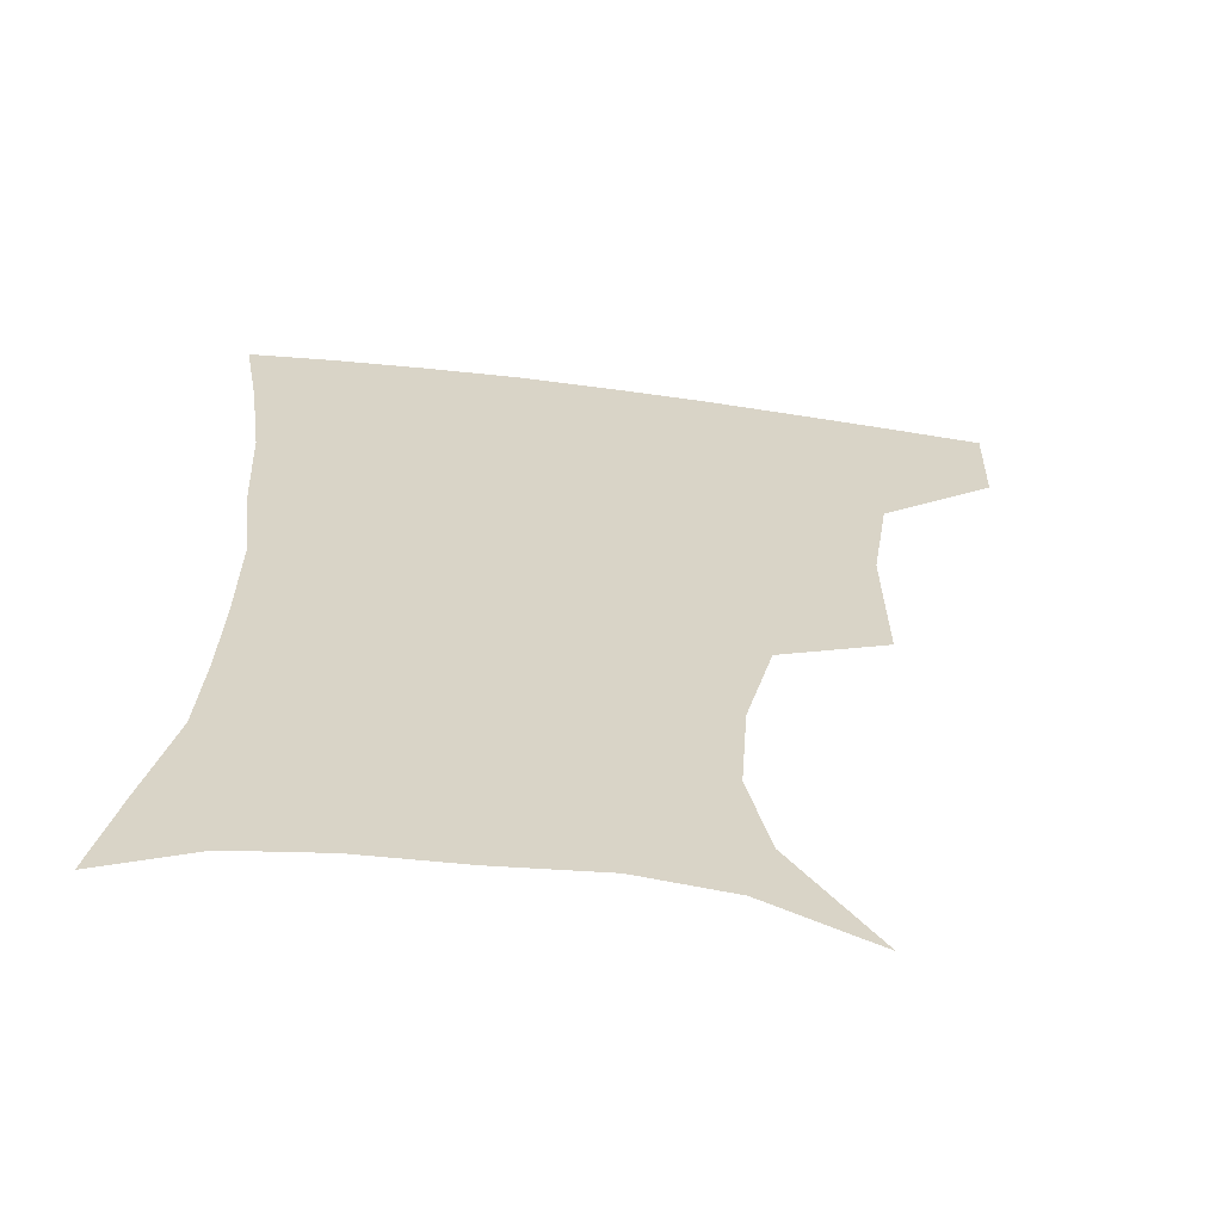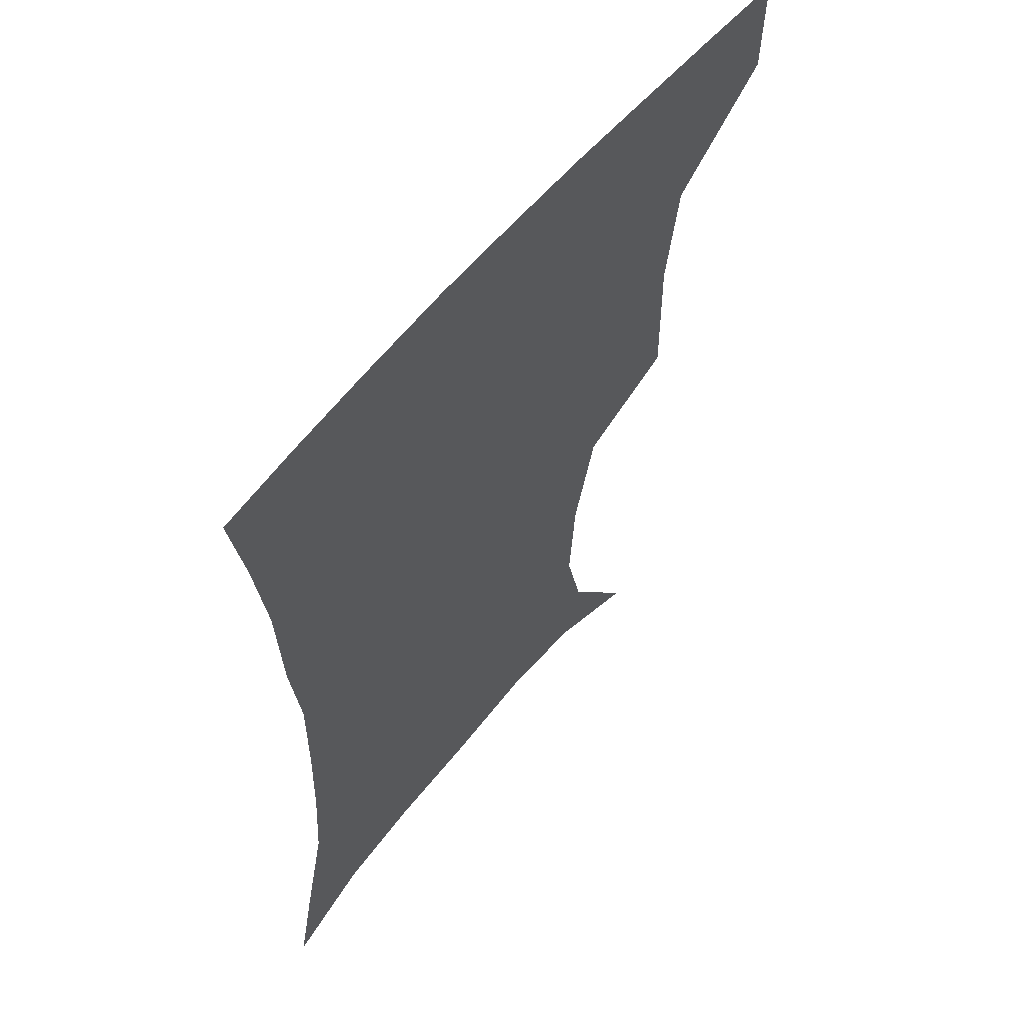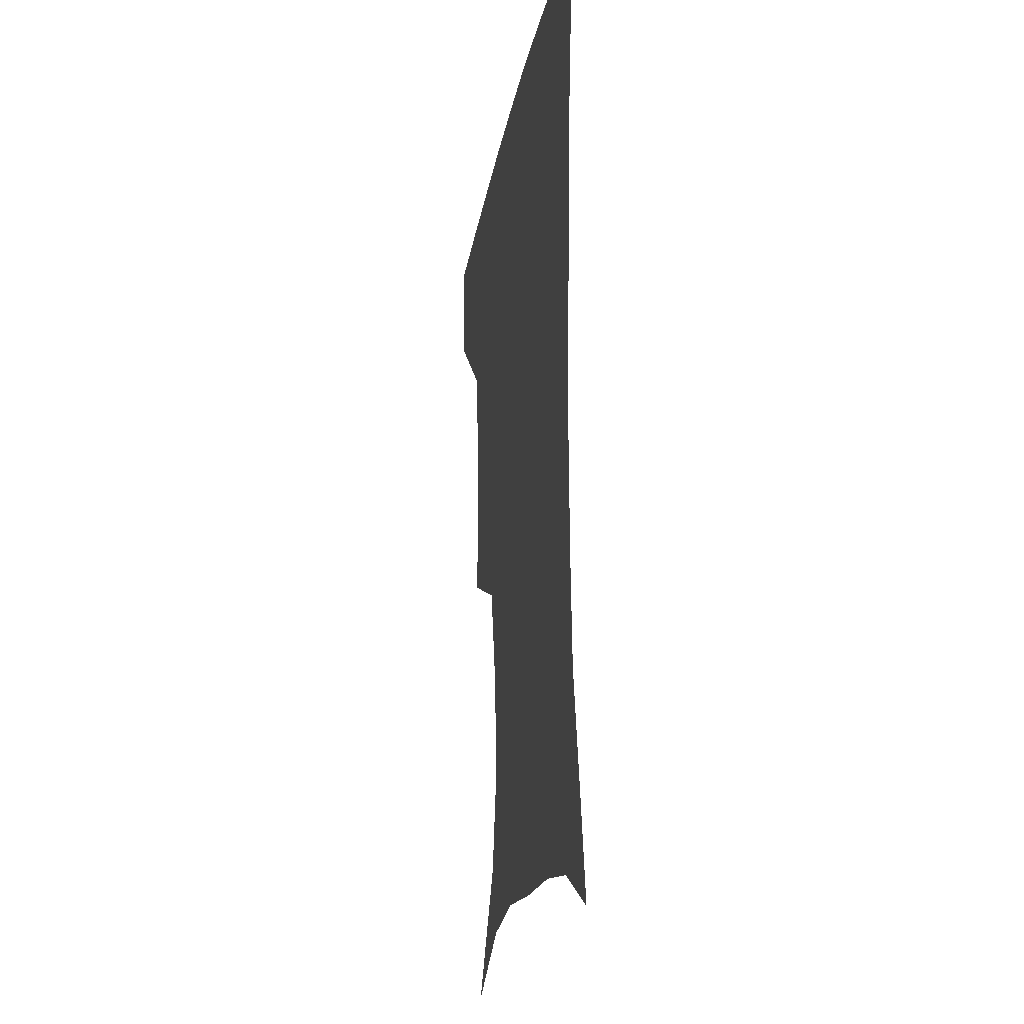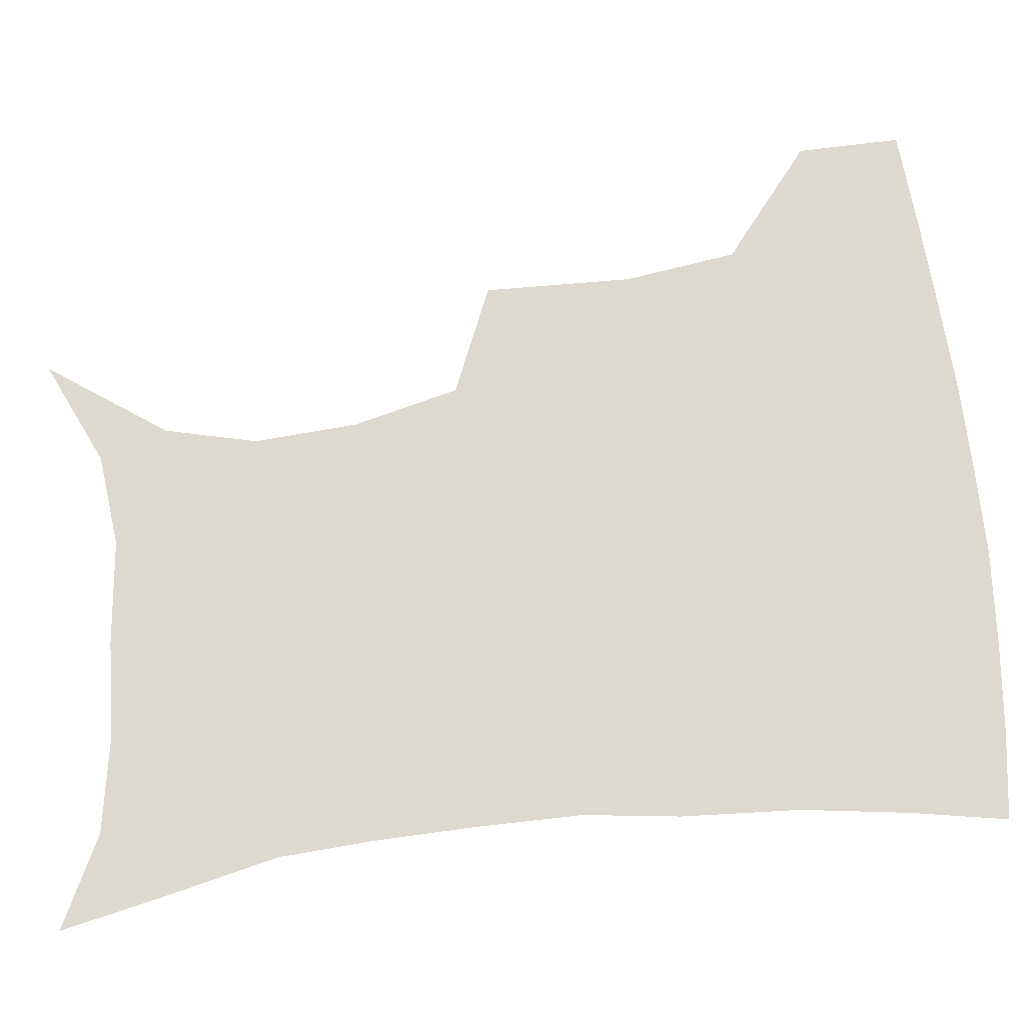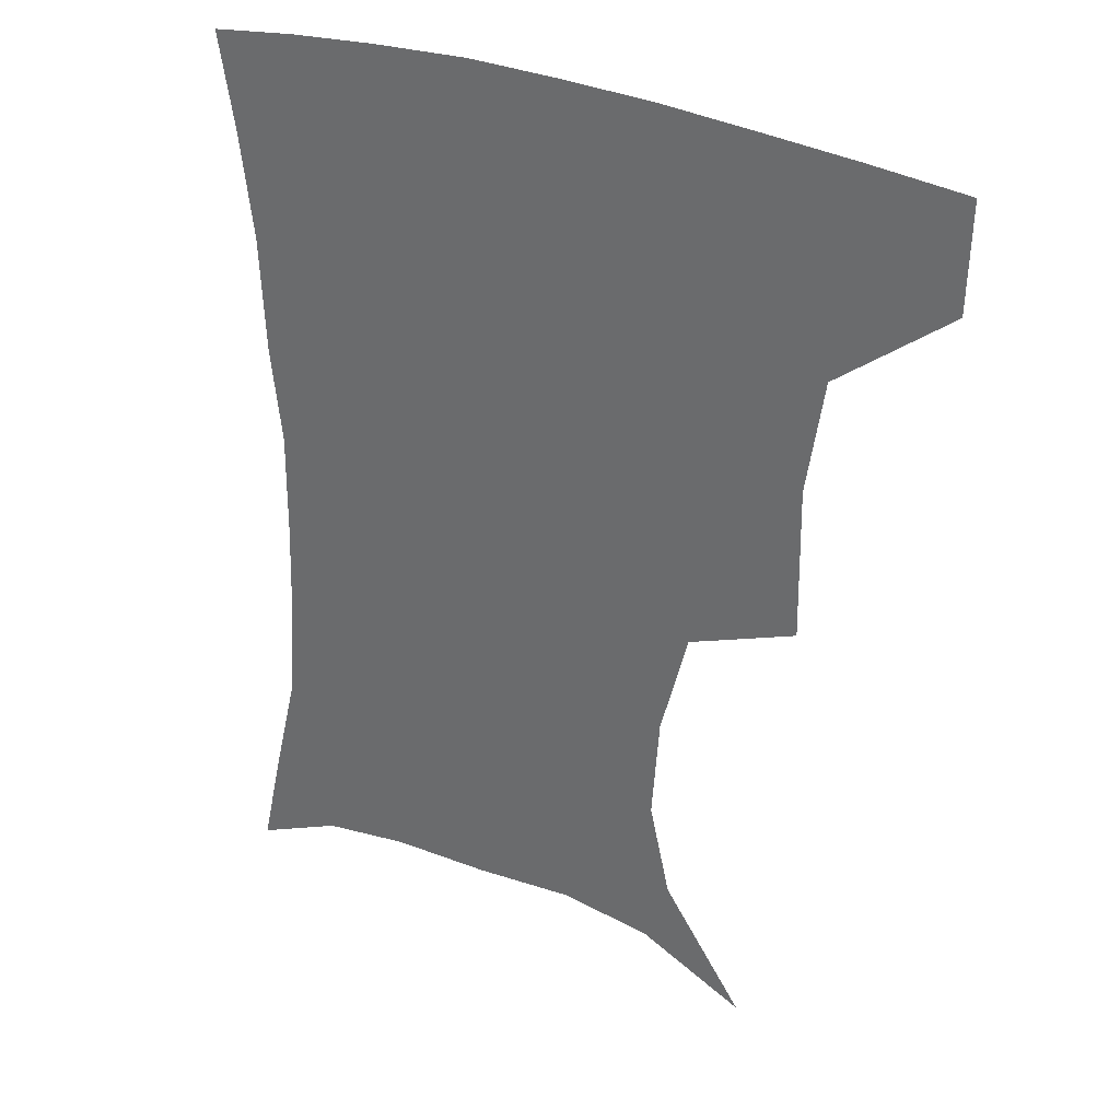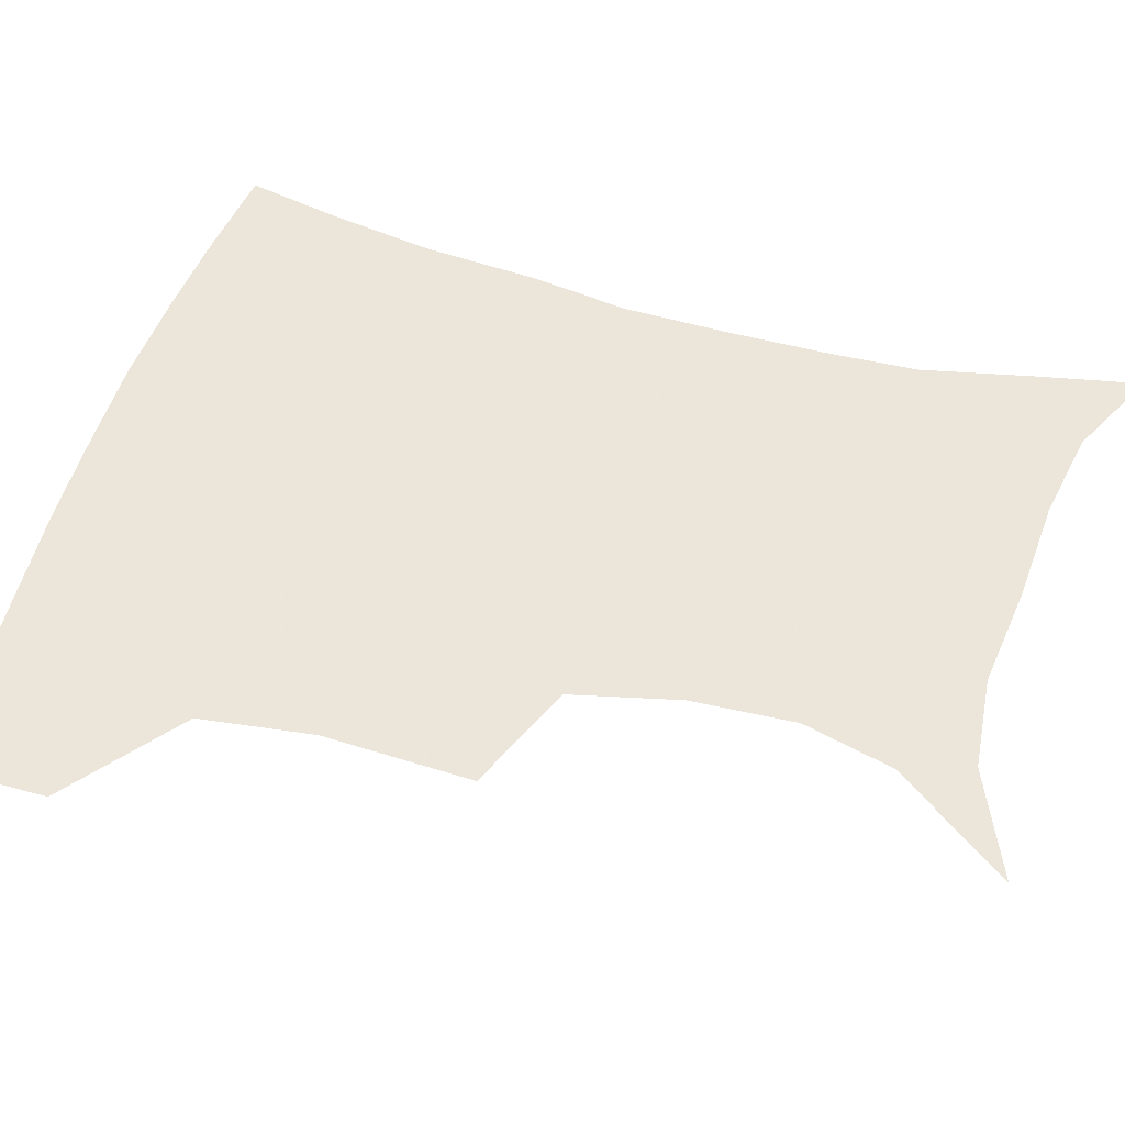
<metadata>
{"format":"obj","ext":"obj","renderer":"f3d","projection":"perspective","resolution":1024,"background":"white","views":[{"elev":-61.8,"azim":172.3,"up":"+Y"},{"elev":59.2,"azim":129.0,"up":"+Y"},{"elev":-20.5,"azim":80.9,"up":"+Y"},{"elev":71.7,"azim":84.1,"up":"+Z"},{"elev":32.3,"azim":-149.0,"up":"+Y"},{"elev":54.2,"azim":-72.4,"up":"+Z"}]}
</metadata>
<code>
v 453.7 385.3 0
v 453 418 0
v 493.9 275.2 0
v 494.6 321.9 0
v 489.3 357.1 0
v 486.4 390.1 0
v 483.6 420.5 0
v 506.8 129.5 0
v 532.4 166.4 0
v 538.9 195.2 0
v 536.6 227.5 0
v 528 261.1 0
v 523.8 300.8 0
v 521.5 334.6 0
v 518.9 364.9 0
v 516 393.1 0
v 513.5 422.4 0
v 539.9 145.1 0
v 557.4 181 0
v 559 212.4 0
v 555.9 244 0
v 551.4 274.8 0
v 548.7 306.5 0
v 547.8 340 0
v 546.4 367.5 0
v 545.4 395 0
v 542.7 424.1 0
v 568.8 148.5 0
v 579.1 184.3 0
v 579.7 220.6 0
v 577.4 251.1 0
v 575.3 281.6 0
v 574.4 314.4 0
v 573.9 342.8 0
v 574.4 370.5 0
v 573.4 396.2 0
v 571.8 424.7 0
v 601.5 145.1 0
v 602.4 188.1 0
v 601.5 218.8 0
v 599.3 250.9 0
v 598.2 285.4 0
v 598.4 315.5 0
v 599.3 343.9 0
v 600.4 370.5 0
v 601.2 396.4 0
v 600.4 424.8 0
v 633.4 143.7 0
v 626.1 184.8 0
v 622.4 222.2 0
v 621.2 253.3 0
v 621.2 282.6 0
v 622.3 311.3 0
v 623.5 342.1 0
v 626.2 369.2 0
v 628.9 395.8 0
v 631 422.8 0
v 661.6 139.1 0
v 651 178.7 0
v 645.1 214.6 0
v 643.7 245.2 0
v 643.5 275.9 0
v 645 305.7 0
v 648.7 333.2 0
v 651.4 364.5 0
v 654.9 394 0
v 659 420.2 0
v 690 125.5 0
v 683.2 156.5 0
v 674.5 192.7 0
v 672.5 222.1 0
v 671.4 253.3 0
v 671.1 286.6 0
v 674.7 316.6 0
v 676.5 353.7 0
v 680.8 386.9 0
v 685.9 416.6 0
v 691 451 0
f 5 6 1
f 1 6 2
f 6 7 2
f 12 13 3
f 3 13 4
f 13 14 4
f 4 14 5
f 14 15 5
f 5 15 6
f 15 16 6
f 6 16 7
f 16 17 7
f 8 18 9
f 18 19 9
f 9 19 10
f 19 20 10
f 10 20 11
f 20 21 11
f 11 21 12
f 21 22 12
f 12 22 13
f 22 23 13
f 13 23 14
f 23 24 14
f 14 24 15
f 24 25 15
f 15 25 16
f 25 26 16
f 16 26 17
f 26 27 17
f 18 28 19
f 28 29 19
f 19 29 20
f 29 30 20
f 20 30 21
f 30 31 21
f 21 31 22
f 31 32 22
f 22 32 23
f 32 33 23
f 23 33 24
f 33 34 24
f 24 34 25
f 34 35 25
f 25 35 26
f 35 36 26
f 26 36 27
f 36 37 27
f 28 38 29
f 38 39 29
f 29 39 30
f 39 40 30
f 30 40 31
f 40 41 31
f 31 41 32
f 41 42 32
f 32 42 33
f 42 43 33
f 33 43 34
f 43 44 34
f 34 44 35
f 44 45 35
f 35 45 36
f 45 46 36
f 36 46 37
f 46 47 37
f 38 48 39
f 48 49 39
f 39 49 40
f 49 50 40
f 40 50 41
f 50 51 41
f 41 51 42
f 51 52 42
f 42 52 43
f 52 53 43
f 43 53 44
f 53 54 44
f 44 54 45
f 54 55 45
f 45 55 46
f 55 56 46
f 46 56 47
f 56 57 47
f 48 58 49
f 58 59 49
f 49 59 50
f 59 60 50
f 50 60 51
f 60 61 51
f 51 61 52
f 61 62 52
f 52 62 53
f 62 63 53
f 53 63 54
f 63 64 54
f 54 64 55
f 64 65 55
f 55 65 56
f 65 66 56
f 56 66 57
f 66 67 57
f 58 68 59
f 68 69 59
f 59 69 60
f 69 70 60
f 60 70 61
f 70 71 61
f 61 71 62
f 71 72 62
f 62 72 63
f 72 73 63
f 63 73 64
f 73 74 64
f 64 74 65
f 74 75 65
f 65 75 66
f 75 76 66
f 66 76 67
f 76 77 67

</code>
